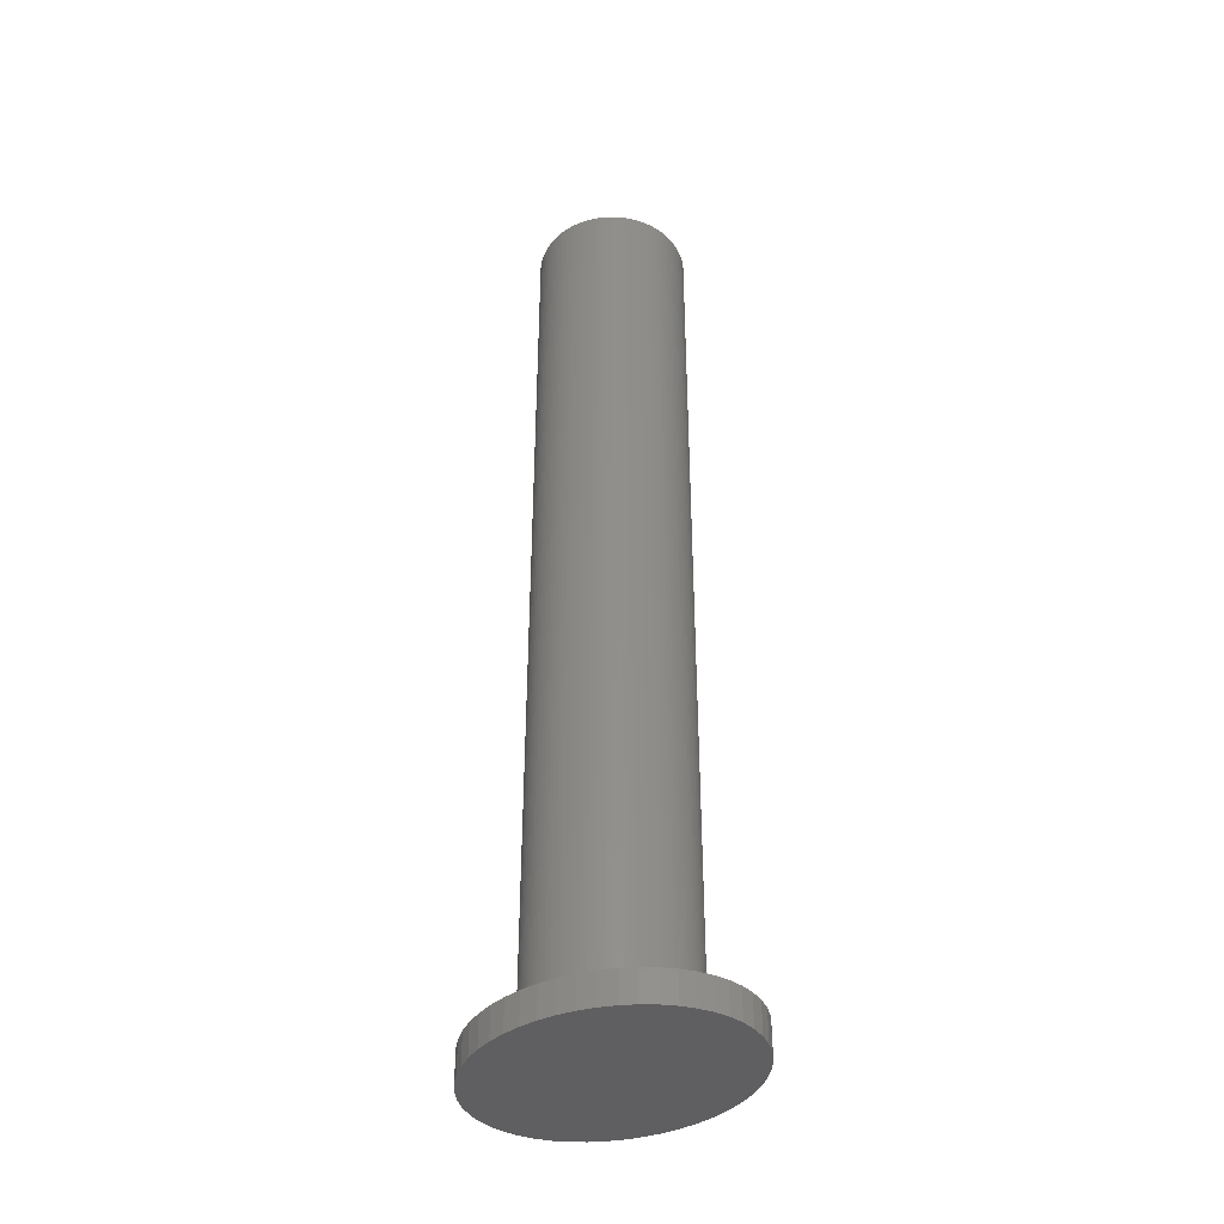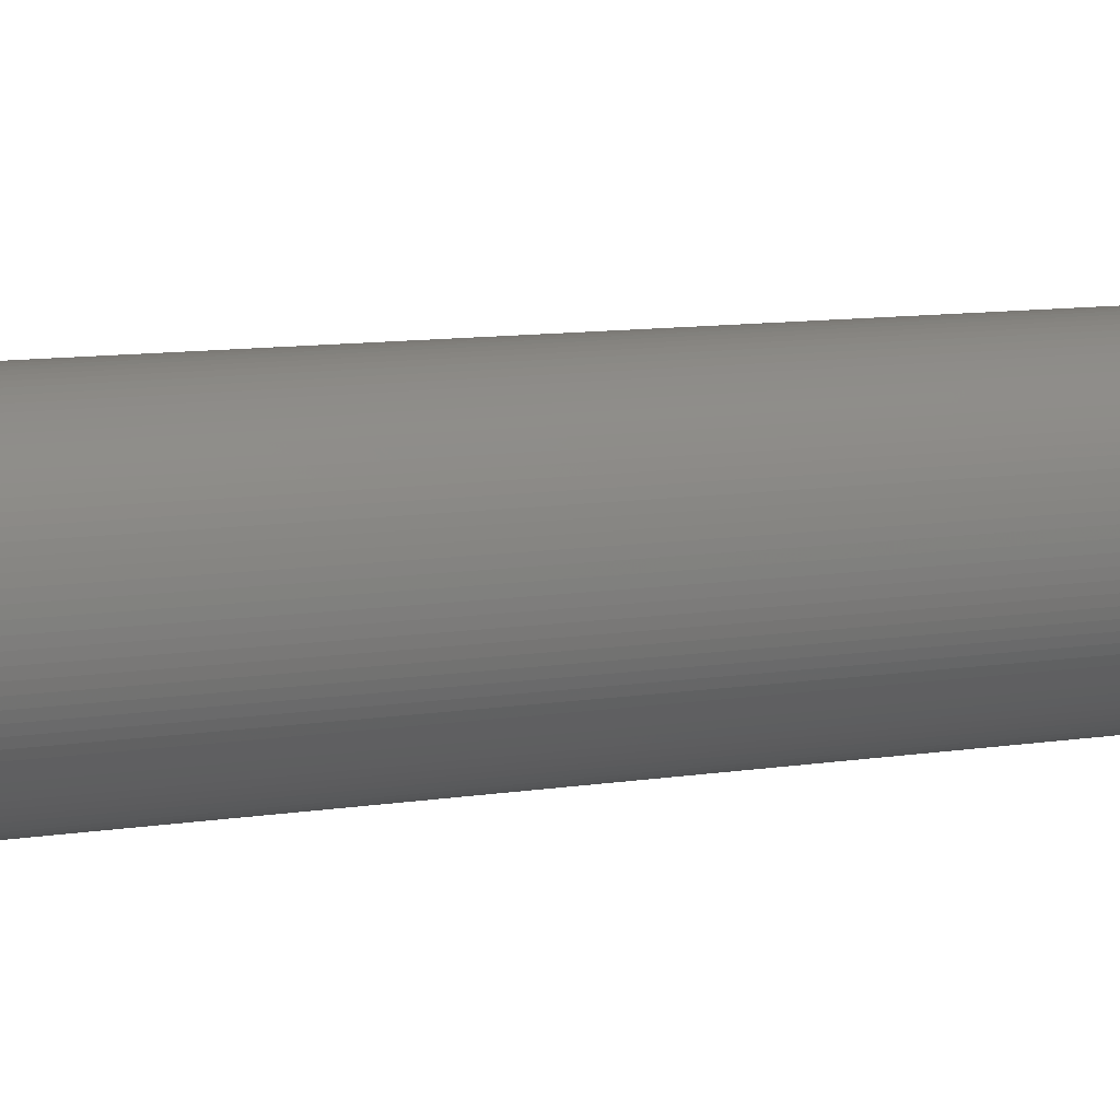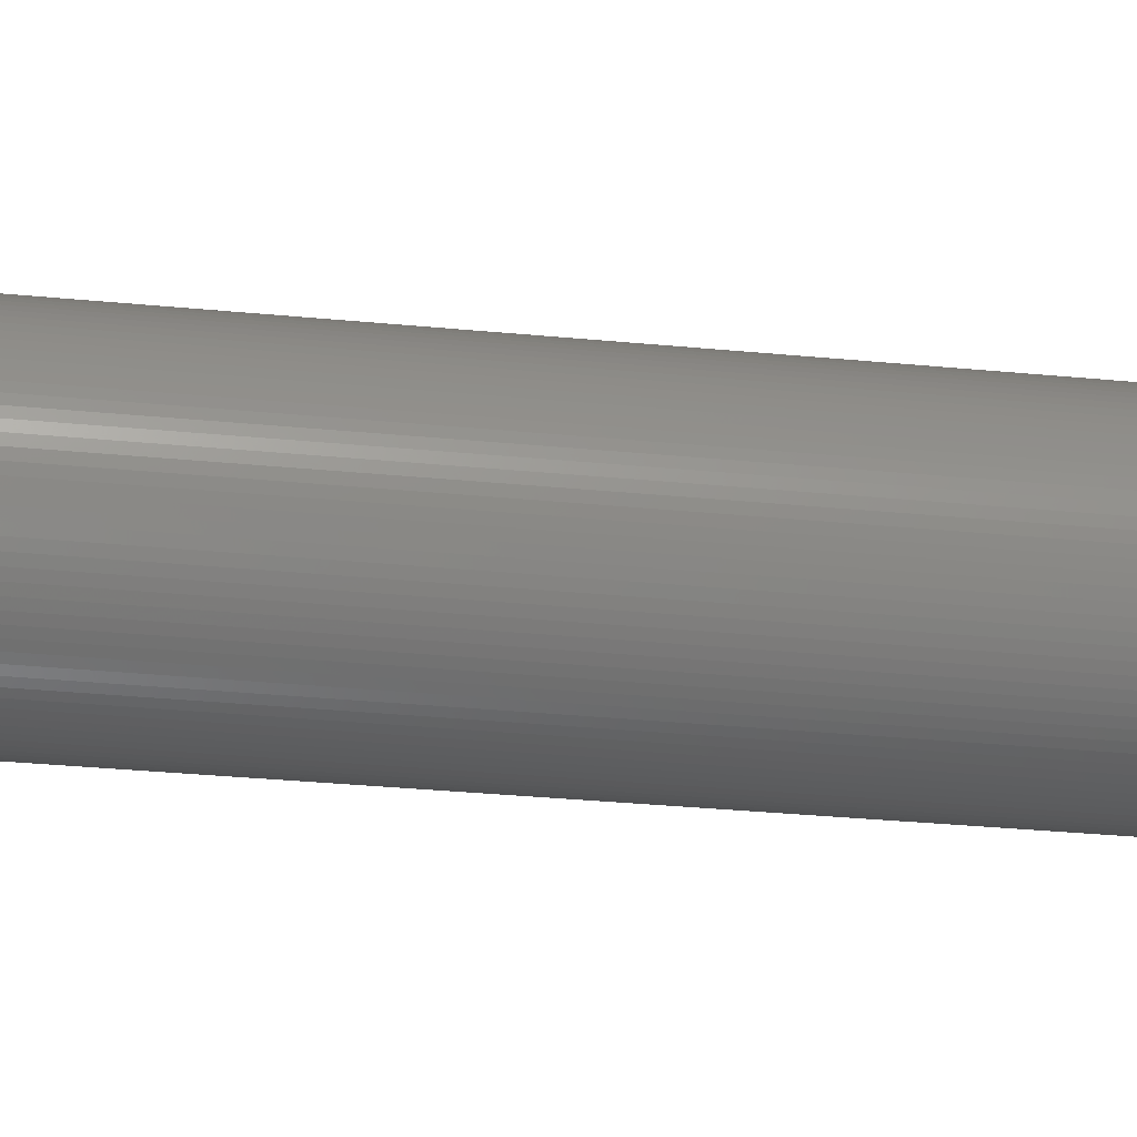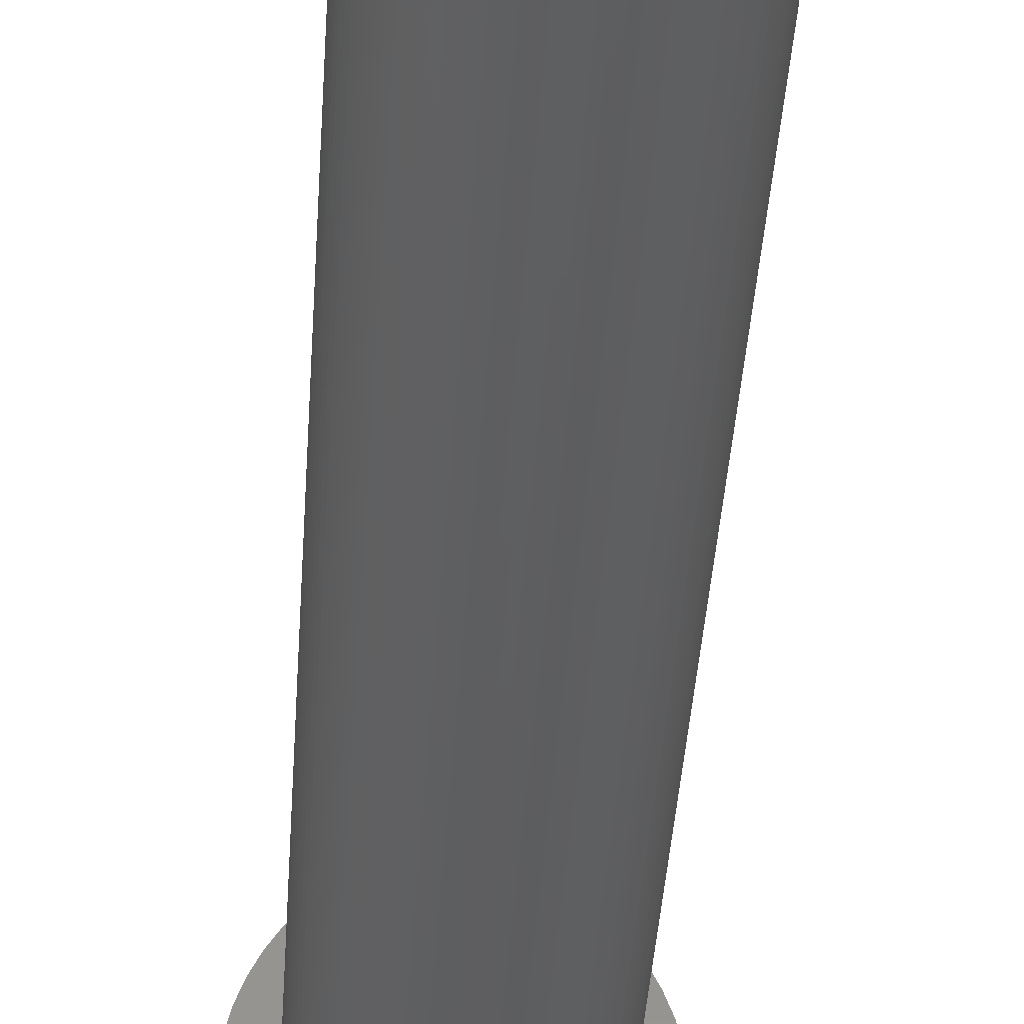
<metadata>
{"format":"stl","ext":"stl","renderer":"f3d","projection":"perspective","resolution":1024,"background":"white","views":[{"elev":-40.0,"azim":122.4,"up":"+Z"},{"elev":7.2,"azim":60.3,"up":"+Y"},{"elev":-26.5,"azim":80.8,"up":"+Y"},{"elev":-36.1,"azim":-3.3,"up":"+Y"}]}
</metadata>
<code>
# stl→obj: 300 verts, 596 faces
v -10 0 -45
v -9.921 1.567 -45
v -9.921 -1.567 -45
v -9.686 3.109 -45
v -9.298 4.602 -45
v -8.763 6.022 -45
v -8.09 7.347 -45
v -7.29 8.557 -45
v -6.374 9.631 -45
v -5.358 10.55 -45
v -4.258 11.31 -45
v -3.09 11.89 -45
v -1.874 12.28 -45
v -0.6279 12.48 -45
v 0.6279 12.48 -45
v 1.874 12.28 -45
v 3.09 11.89 -45
v 4.258 11.31 -45
v 5.358 10.55 -45
v 6.374 9.631 -45
v 7.29 8.557 -45
v 8.09 7.347 -45
v 8.763 6.022 -45
v 9.298 4.602 -45
v 9.686 3.109 -45
v 9.921 1.567 -45
v 10 0 -45
v 9.921 -1.567 -45
v 9.686 -3.109 -45
v 9.298 -4.602 -45
v 8.763 -6.022 -45
v 8.09 -7.347 -45
v 7.29 -8.557 -45
v 6.374 -9.631 -45
v 5.358 -10.55 -45
v 4.258 -11.31 -45
v 3.09 -11.89 -45
v 1.874 -12.28 -45
v 0.6279 -12.48 -45
v -0.6279 -12.48 -45
v -1.874 -12.28 -45
v -3.09 -11.89 -45
v -4.258 -11.31 -45
v -5.358 -10.55 -45
v -6.374 -9.631 -45
v -7.29 -8.557 -45
v -8.09 -7.347 -45
v -8.763 -6.022 -45
v -9.298 -4.602 -45
v -9.686 -3.109 -45
v -10 0 -42
v -9.921 1.567 -42
v -9.921 -1.567 -42
v -9.686 -3.109 -42
v -9.298 -4.602 -42
v -8.763 -6.022 -42
v -8.09 -7.347 -42
v -7.29 -8.557 -42
v -6.374 -9.631 -42
v -5.358 -10.55 -42
v -4.258 -11.31 -42
v -3.09 -11.89 -42
v -1.874 -12.28 -42
v -0.6279 -12.48 -42
v 0.6279 -12.48 -42
v 1.874 -12.28 -42
v 3.09 -11.89 -42
v 4.258 -11.31 -42
v 5.358 -10.55 -42
v 6.374 -9.631 -42
v 7.29 -8.557 -42
v 8.09 -7.347 -42
v 8.763 -6.022 -42
v 9.298 -4.602 -42
v 9.686 -3.109 -42
v 9.921 -1.567 -42
v 10 0 -42
v 9.921 1.567 -42
v 9.686 3.109 -42
v 9.298 4.602 -42
v 8.763 6.022 -42
v 8.09 7.347 -42
v 7.29 8.557 -42
v 6.374 9.631 -42
v 5.358 10.55 -42
v 4.258 11.31 -42
v 3.09 11.89 -42
v 1.874 12.28 -42
v 0.6279 12.48 -42
v -0.6279 12.48 -42
v -1.874 12.28 -42
v -3.09 11.89 -42
v -4.258 11.31 -42
v -5.358 10.55 -42
v -6.374 9.631 -42
v -7.29 8.557 -42
v -8.09 7.347 -42
v -8.763 6.022 -42
v -9.298 4.602 -42
v -9.686 3.109 -42
v -5.865 -4.261 -42
v -6.56 -3.087 -42
v -6.741 -2.669 -42
v -2.669 -6.741 -42
v -3.087 -6.56 -42
v 4.963 -5.285 -42
v 4.621 -5.586 -42
v 3.885 -6.121 -42
v 3.493 -6.353 -42
v 7.236 0.4552 -42
v 7.25 0 -42
v 6.56 3.087 -42
v 6.741 2.669 -42
v 3.885 6.121 -42
v 4.261 5.865 -42
v 0.9087 7.193 -42
v 1.359 7.122 -42
v -1.803 7.022 -42
v -1.359 7.122 -42
v -7.236 0.4552 -42
v -7.193 0.9087 -42
v 4.261 -5.865 -42
v 7.193 -0.9087 -42
v 7.122 -1.359 -42
v -6.895 2.24 -42
v -6.741 2.669 -42
v 7.022 1.803 -42
v 7.122 1.359 -42
v 4.963 5.285 -42
v 5.285 4.963 -42
v -3.885 6.121 -42
v -3.493 6.353 -42
v 1.803 7.022 -42
v -5.865 4.261 -42
v -5.586 4.621 -42
v 2.669 6.741 -42
v 3.087 6.56 -42
v -6.121 3.885 -42
v -4.261 5.865 -42
v -0.4552 7.236 -42
v 0 7.25 -42
v -5.285 4.963 -42
v -4.963 5.285 -42
v -4.621 5.586 -42
v -2.24 6.895 -42
v -3.087 6.56 -42
v -2.669 6.741 -42
v -0.9087 7.193 -42
v 0.4552 7.236 -42
v -6.353 3.493 -42
v 2.24 6.895 -42
v 3.493 6.353 -42
v -6.56 3.087 -42
v 4.621 5.586 -42
v -7.022 -1.803 -42
v -7.122 -1.359 -42
v 5.586 4.621 -42
v 5.865 4.261 -42
v 6.121 3.885 -42
v 6.353 3.493 -42
v -7.022 1.803 -42
v 6.895 2.24 -42
v 7.193 0.9087 -42
v 7.236 -0.4552 -42
v 6.895 -2.24 -42
v 6.741 -2.669 -42
v -7.122 1.359 -42
v 7.022 -1.803 -42
v 6.56 -3.087 -42
v 6.353 -3.493 -42
v 6.121 -3.885 -42
v 5.865 -4.261 -42
v 5.586 -4.621 -42
v 5.285 -4.963 -42
v 3.087 -6.56 -42
v -7.25 0 -42
v 2.669 -6.741 -42
v 2.24 -6.895 -42
v 1.803 -7.022 -42
v 1.359 -7.122 -42
v 0.9087 -7.193 -42
v 0.4552 -7.236 -42
v 0 -7.25 -42
v -0.4552 -7.236 -42
v -0.9087 -7.193 -42
v -1.359 -7.122 -42
v -1.803 -7.022 -42
v -2.24 -6.895 -42
v -6.895 -2.24 -42
v -3.493 -6.353 -42
v -3.885 -6.121 -42
v -4.261 -5.865 -42
v -4.621 -5.586 -42
v -4.963 -5.285 -42
v -5.285 -4.963 -42
v -5.586 -4.621 -42
v -6.121 -3.885 -42
v -6.353 -3.493 -42
v -7.193 -0.9087 -42
v -7.236 -0.4552 -42
v -7.25 0 45
v -7.236 -0.4552 45
v -7.193 -0.9087 45
v -7.122 -1.359 45
v -7.022 -1.803 45
v -6.895 -2.24 45
v -6.741 -2.669 45
v -6.56 -3.087 45
v -6.353 -3.493 45
v -6.121 -3.885 45
v -5.865 -4.261 45
v -5.586 -4.621 45
v -5.285 -4.963 45
v -4.963 -5.285 45
v -4.621 -5.586 45
v -4.261 -5.865 45
v -3.885 -6.121 45
v -3.493 -6.353 45
v -3.087 -6.56 45
v -2.669 -6.741 45
v -2.24 -6.895 45
v -1.803 -7.022 45
v -1.359 -7.122 45
v -0.9087 -7.193 45
v -0.4552 -7.236 45
v 0 -7.25 45
v 0.4552 -7.236 45
v 0.9087 -7.193 45
v 1.359 -7.122 45
v 1.803 -7.022 45
v 2.24 -6.895 45
v 2.669 -6.741 45
v 3.087 -6.56 45
v 3.493 -6.353 45
v 3.885 -6.121 45
v 4.261 -5.865 45
v 4.621 -5.586 45
v 4.963 -5.285 45
v 5.285 -4.963 45
v 5.586 -4.621 45
v 5.865 -4.261 45
v 6.121 -3.885 45
v 6.353 -3.493 45
v 6.56 -3.087 45
v 6.741 -2.669 45
v 6.895 -2.24 45
v 7.022 -1.803 45
v 7.122 -1.359 45
v 7.193 -0.9087 45
v 7.236 -0.4552 45
v 7.25 0 45
v 7.236 0.4552 45
v 7.193 0.9087 45
v 7.122 1.359 45
v 7.022 1.803 45
v 6.895 2.24 45
v 6.741 2.669 45
v 6.56 3.087 45
v 6.353 3.493 45
v 6.121 3.885 45
v 5.865 4.261 45
v 5.586 4.621 45
v 5.285 4.963 45
v 4.963 5.285 45
v 4.621 5.586 45
v 4.261 5.865 45
v 3.885 6.121 45
v 3.493 6.353 45
v 3.087 6.56 45
v 2.669 6.741 45
v 2.24 6.895 45
v 1.803 7.022 45
v 1.359 7.122 45
v 0.9087 7.193 45
v 0.4552 7.236 45
v 0 7.25 45
v -0.4552 7.236 45
v -0.9087 7.193 45
v -1.359 7.122 45
v -1.803 7.022 45
v -2.24 6.895 45
v -2.669 6.741 45
v -3.087 6.56 45
v -3.493 6.353 45
v -3.885 6.121 45
v -4.261 5.865 45
v -4.621 5.586 45
v -4.963 5.285 45
v -5.285 4.963 45
v -5.586 4.621 45
v -5.865 4.261 45
v -6.121 3.885 45
v -6.353 3.493 45
v -6.56 3.087 45
v -6.741 2.669 45
v -6.895 2.24 45
v -7.022 1.803 45
v -7.122 1.359 45
v -7.193 0.9087 45
v -7.236 0.4552 45
f 1 2 3
f 3 2 4
f 3 4 5
f 3 5 6
f 3 6 7
f 3 7 8
f 3 8 9
f 3 9 10
f 3 10 11
f 3 11 12
f 3 12 13
f 3 13 14
f 3 14 15
f 3 15 16
f 3 16 17
f 3 17 18
f 3 18 19
f 3 19 20
f 3 20 21
f 3 21 22
f 3 22 23
f 3 23 24
f 3 24 25
f 3 25 26
f 3 26 27
f 3 27 28
f 3 28 29
f 3 29 30
f 3 30 31
f 3 31 32
f 3 32 33
f 3 33 34
f 3 34 35
f 3 35 36
f 3 36 37
f 3 37 38
f 3 38 39
f 3 39 40
f 3 40 41
f 3 41 42
f 3 42 43
f 3 43 44
f 3 44 45
f 3 45 46
f 3 46 47
f 3 47 48
f 3 48 49
f 3 49 50
f 1 51 2
f 2 51 52
f 1 3 51
f 51 3 53
f 3 50 53
f 53 50 54
f 50 49 54
f 54 49 55
f 49 48 55
f 55 48 56
f 48 47 56
f 56 47 57
f 47 46 57
f 57 46 58
f 46 45 58
f 58 45 59
f 59 45 44
f 60 59 44
f 60 44 43
f 61 60 43
f 61 43 42
f 62 61 42
f 62 42 41
f 63 62 41
f 63 41 40
f 64 63 40
f 64 40 39
f 65 64 39
f 65 39 38
f 66 65 38
f 66 38 37
f 67 66 37
f 67 37 36
f 68 67 36
f 68 36 35
f 69 68 35
f 69 35 34
f 70 69 34
f 70 34 33
f 71 70 33
f 71 33 32
f 72 71 32
f 72 32 31
f 73 72 31
f 73 31 30
f 74 73 30
f 74 30 29
f 75 74 29
f 75 29 28
f 76 75 28
f 76 28 27
f 77 76 27
f 27 26 78
f 77 27 78
f 26 25 79
f 78 26 79
f 25 24 80
f 79 25 80
f 24 23 81
f 80 24 81
f 23 22 82
f 81 23 82
f 22 21 83
f 82 22 83
f 21 20 84
f 83 21 84
f 19 85 20
f 20 85 84
f 18 86 19
f 19 86 85
f 17 87 18
f 18 87 86
f 16 88 17
f 17 88 87
f 15 89 16
f 16 89 88
f 14 90 15
f 15 90 89
f 13 91 14
f 14 91 90
f 12 92 13
f 13 92 91
f 11 93 12
f 12 93 92
f 10 94 11
f 11 94 93
f 9 95 10
f 10 95 94
f 8 96 9
f 9 96 95
f 7 97 8
f 8 97 96
f 6 98 7
f 7 98 97
f 5 99 6
f 6 99 98
f 4 100 5
f 5 100 99
f 2 52 4
f 4 52 100
f 52 51 53
f 55 52 54
f 54 52 53
f 56 52 55
f 57 52 56
f 58 52 57
f 59 52 58
f 60 52 59
f 61 52 60
f 62 52 61
f 63 52 62
f 64 52 63
f 101 52 64
f 102 103 52
f 104 105 66
f 106 107 72
f 108 109 71
f 110 111 77
f 112 113 79
f 114 115 82
f 116 117 84
f 118 119 86
f 88 52 87
f 89 52 88
f 90 52 89
f 91 52 90
f 92 52 91
f 93 52 92
f 94 52 93
f 95 52 94
f 96 52 95
f 97 52 96
f 98 52 97
f 99 52 98
f 100 52 99
f 120 121 52
f 107 122 72
f 123 124 76
f 125 126 52
f 127 128 78
f 129 130 81
f 131 132 87
f 117 133 84
f 134 135 52
f 136 137 83
f 134 52 138
f 139 131 87
f 140 141 85
f 142 52 135
f 143 52 142
f 144 52 143
f 87 52 144
f 87 144 139
f 145 118 86
f 87 132 86
f 132 146 86
f 146 147 86
f 147 145 86
f 86 119 85
f 119 148 85
f 148 140 85
f 85 141 84
f 141 149 84
f 149 116 84
f 150 138 52
f 84 133 83
f 133 151 83
f 151 136 83
f 83 137 82
f 137 152 82
f 152 114 82
f 82 115 81
f 126 153 52
f 115 154 81
f 153 150 52
f 154 129 81
f 155 156 52
f 81 130 80
f 130 157 80
f 157 158 80
f 80 159 79
f 159 160 79
f 160 112 79
f 79 113 78
f 161 125 52
f 113 162 78
f 162 127 78
f 158 159 80
f 78 128 77
f 128 163 77
f 163 110 77
f 77 111 76
f 111 164 76
f 164 123 76
f 165 166 75
f 76 124 75
f 167 161 52
f 124 168 75
f 168 165 75
f 75 166 74
f 166 169 74
f 169 170 74
f 74 171 73
f 171 172 73
f 172 173 73
f 73 174 72
f 174 106 72
f 72 122 71
f 122 108 71
f 71 109 70
f 109 175 70
f 176 120 52
f 175 177 70
f 177 178 70
f 70 178 69
f 178 179 69
f 179 180 69
f 69 181 68
f 181 182 68
f 182 183 68
f 183 184 68
f 68 184 67
f 184 185 67
f 185 186 67
f 67 187 66
f 187 188 66
f 188 104 66
f 66 105 65
f 189 155 52
f 105 190 65
f 190 191 65
f 191 192 65
f 65 193 64
f 193 194 64
f 194 195 64
f 195 196 64
f 196 101 64
f 197 52 101
f 198 102 52
f 103 189 52
f 197 198 52
f 192 193 65
f 156 199 52
f 186 187 67
f 180 181 69
f 199 200 52
f 200 176 52
f 173 174 73
f 170 171 74
f 121 167 52
f 176 200 201
f 201 200 202
f 200 199 202
f 202 199 203
f 199 156 203
f 203 156 204
f 156 155 204
f 204 155 205
f 155 189 205
f 205 189 206
f 189 103 206
f 206 103 207
f 103 102 207
f 207 102 208
f 102 198 208
f 208 198 209
f 198 197 209
f 209 197 210
f 197 101 210
f 210 101 211
f 101 196 211
f 211 196 212
f 196 195 212
f 212 195 213
f 213 195 194
f 214 213 194
f 214 194 193
f 215 214 193
f 215 193 192
f 216 215 192
f 216 192 191
f 217 216 191
f 217 191 190
f 218 217 190
f 218 190 105
f 219 218 105
f 219 105 104
f 220 219 104
f 220 104 188
f 221 220 188
f 221 188 187
f 222 221 187
f 222 187 186
f 223 222 186
f 223 186 185
f 224 223 185
f 224 185 184
f 225 224 184
f 225 184 183
f 226 225 183
f 226 183 182
f 227 226 182
f 227 182 181
f 228 227 181
f 228 181 180
f 229 228 180
f 229 180 179
f 230 229 179
f 230 179 178
f 231 230 178
f 231 178 177
f 232 231 177
f 232 177 175
f 233 232 175
f 233 175 109
f 234 233 109
f 234 109 108
f 235 234 108
f 235 108 122
f 236 235 122
f 236 122 107
f 237 236 107
f 237 107 106
f 238 237 106
f 238 106 174
f 239 238 174
f 239 174 173
f 240 239 173
f 240 173 172
f 241 240 172
f 241 172 171
f 242 241 171
f 242 171 170
f 243 242 170
f 243 170 169
f 244 243 169
f 244 169 166
f 245 244 166
f 245 166 165
f 246 245 165
f 246 165 168
f 247 246 168
f 247 168 124
f 248 247 124
f 248 124 123
f 249 248 123
f 249 123 164
f 250 249 164
f 250 164 111
f 251 250 111
f 111 110 252
f 251 111 252
f 110 163 253
f 252 110 253
f 163 128 254
f 253 163 254
f 128 127 255
f 254 128 255
f 127 162 256
f 255 127 256
f 162 113 257
f 256 162 257
f 113 112 258
f 257 113 258
f 112 160 259
f 258 112 259
f 160 159 260
f 259 160 260
f 159 158 261
f 260 159 261
f 158 157 262
f 261 158 262
f 157 130 263
f 262 157 263
f 129 264 130
f 130 264 263
f 154 265 129
f 129 265 264
f 115 266 154
f 154 266 265
f 114 267 115
f 115 267 266
f 152 268 114
f 114 268 267
f 137 269 152
f 152 269 268
f 136 270 137
f 137 270 269
f 151 271 136
f 136 271 270
f 133 272 151
f 151 272 271
f 117 273 133
f 133 273 272
f 116 274 117
f 117 274 273
f 149 275 116
f 116 275 274
f 141 276 149
f 149 276 275
f 140 277 141
f 141 277 276
f 148 278 140
f 140 278 277
f 119 279 148
f 148 279 278
f 118 280 119
f 119 280 279
f 145 281 118
f 118 281 280
f 147 282 145
f 145 282 281
f 146 283 147
f 147 283 282
f 132 284 146
f 146 284 283
f 131 285 132
f 132 285 284
f 139 286 131
f 131 286 285
f 144 287 139
f 139 287 286
f 143 288 144
f 144 288 287
f 142 289 143
f 143 289 288
f 135 290 142
f 142 290 289
f 134 291 135
f 135 291 290
f 138 292 134
f 134 292 291
f 150 293 138
f 138 293 292
f 153 294 150
f 150 294 293
f 126 295 153
f 153 295 294
f 125 296 126
f 126 296 295
f 161 297 125
f 125 297 296
f 167 298 161
f 161 298 297
f 121 299 167
f 167 299 298
f 120 300 121
f 121 300 299
f 176 201 120
f 120 201 300
f 300 201 202
f 204 300 203
f 203 300 202
f 205 300 204
f 206 300 205
f 207 300 206
f 208 300 207
f 209 300 208
f 210 300 209
f 211 300 210
f 212 300 211
f 213 300 212
f 214 300 213
f 215 300 214
f 216 300 215
f 217 300 216
f 218 300 217
f 219 300 218
f 220 300 219
f 221 300 220
f 222 300 221
f 223 300 222
f 224 300 223
f 225 300 224
f 226 300 225
f 227 300 226
f 228 300 227
f 229 300 228
f 230 300 229
f 231 300 230
f 232 300 231
f 233 300 232
f 234 300 233
f 235 300 234
f 236 300 235
f 237 300 236
f 238 300 237
f 239 300 238
f 240 300 239
f 241 300 240
f 242 300 241
f 243 300 242
f 244 300 243
f 245 300 244
f 246 300 245
f 247 300 246
f 248 300 247
f 249 300 248
f 250 300 249
f 251 300 250
f 252 300 251
f 253 300 252
f 254 300 253
f 255 300 254
f 256 300 255
f 257 300 256
f 258 300 257
f 259 300 258
f 260 300 259
f 261 300 260
f 262 300 261
f 263 300 262
f 264 300 263
f 265 300 264
f 266 300 265
f 267 300 266
f 268 300 267
f 269 300 268
f 270 300 269
f 271 300 270
f 272 300 271
f 273 300 272
f 274 300 273
f 275 300 274
f 276 300 275
f 277 300 276
f 278 300 277
f 279 300 278
f 280 300 279
f 281 300 280
f 282 300 281
f 283 300 282
f 284 300 283
f 285 300 284
f 286 300 285
f 287 300 286
f 288 300 287
f 289 300 288
f 290 300 289
f 291 300 290
f 292 300 291
f 293 300 292
f 294 300 293
f 295 300 294
f 296 300 295
f 297 300 296
f 298 300 297
f 299 300 298

</code>
